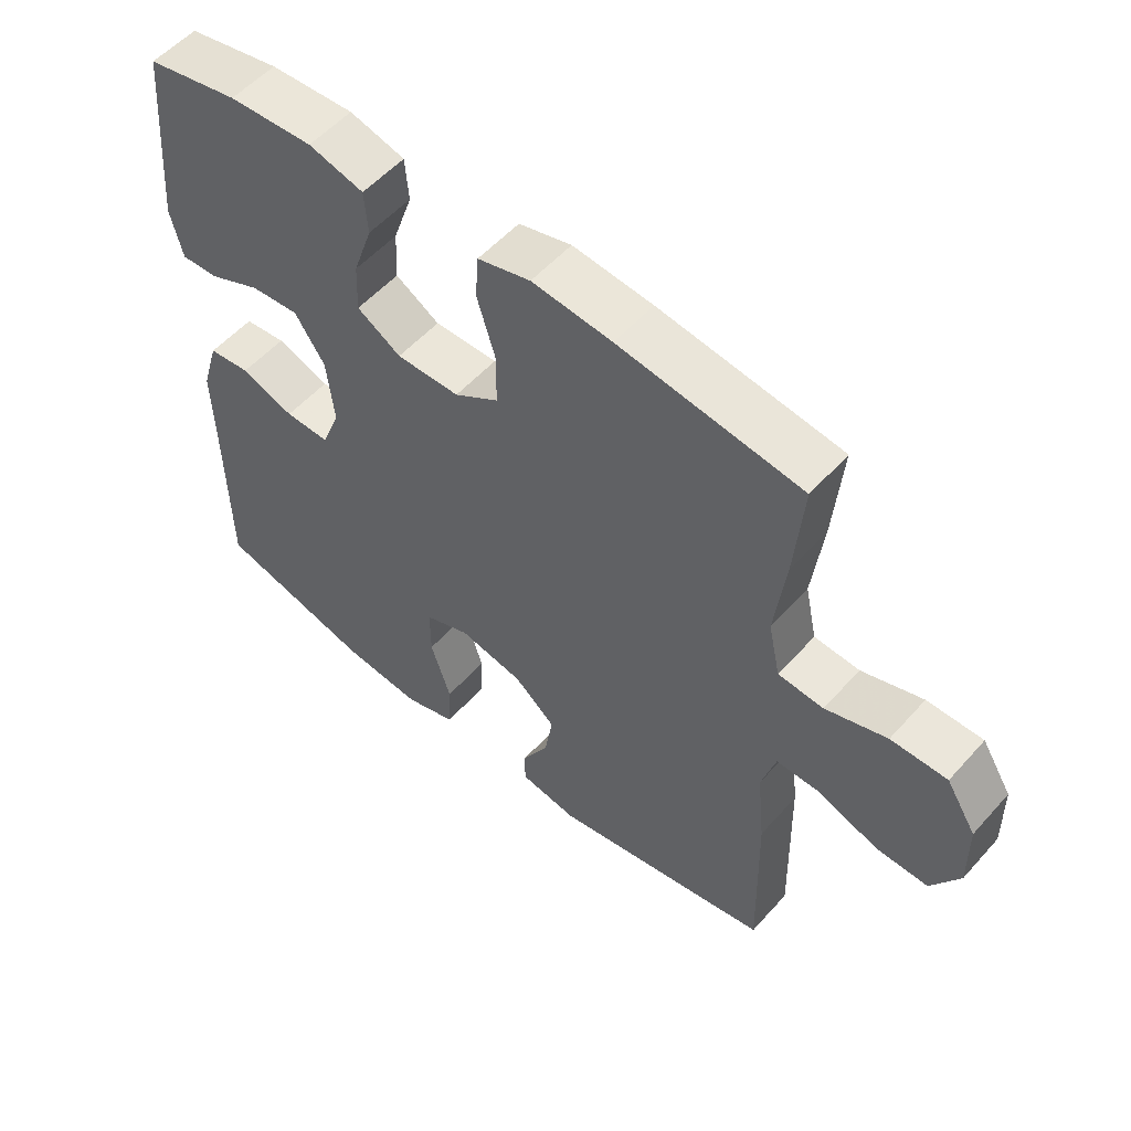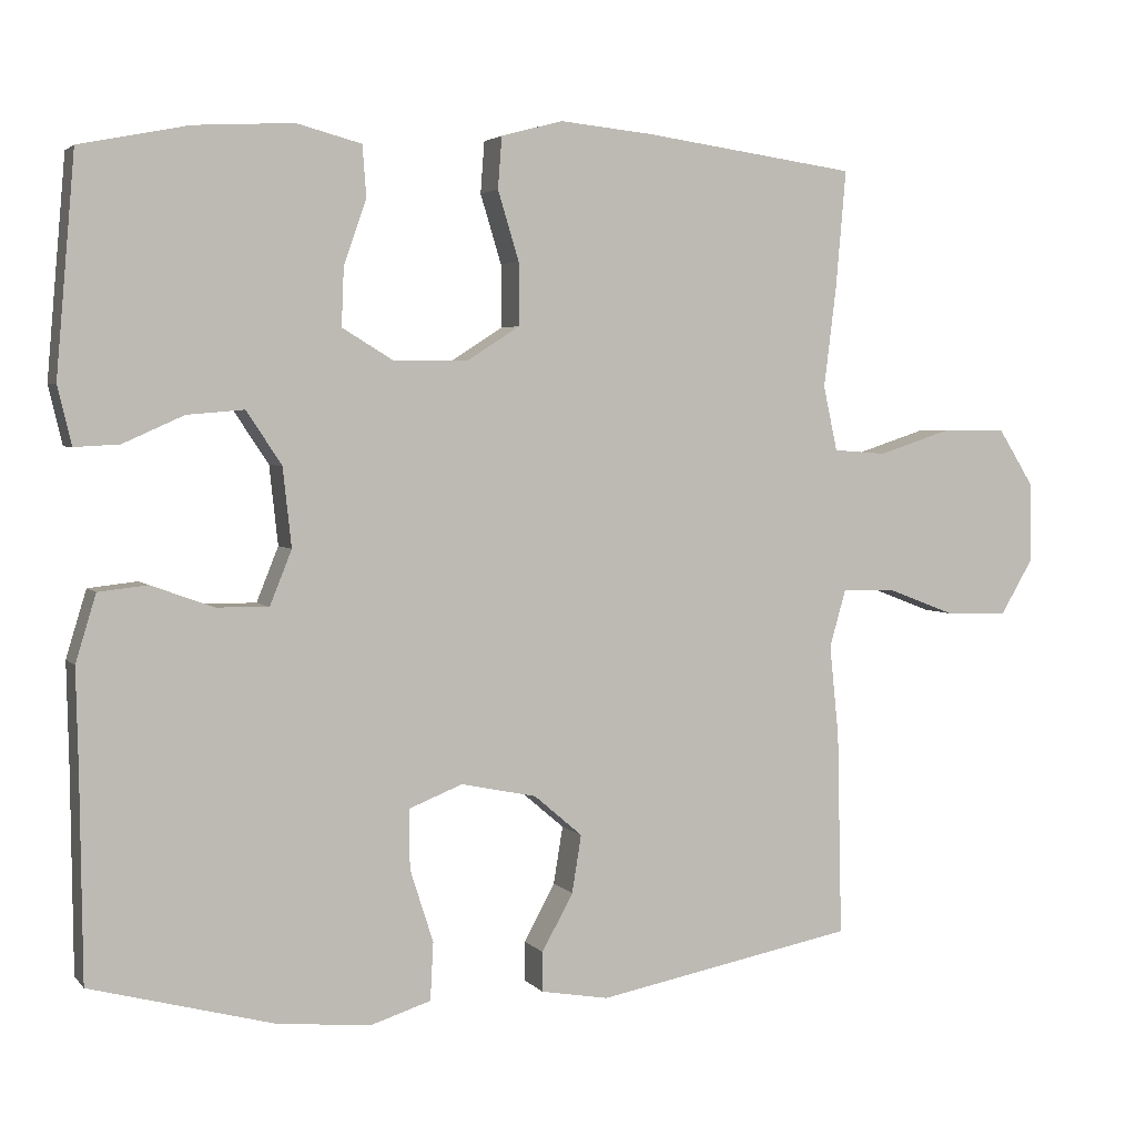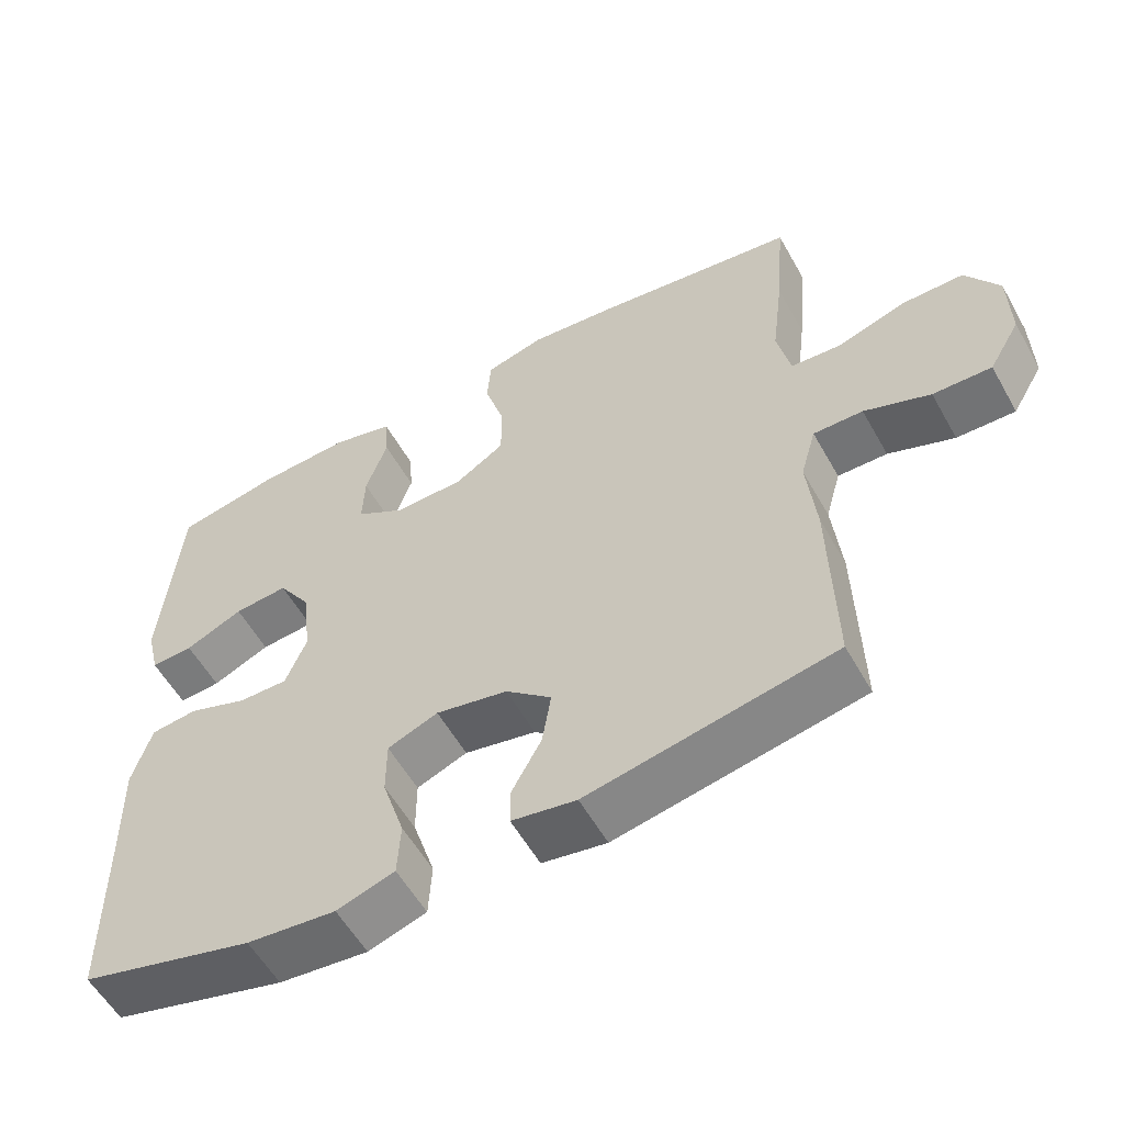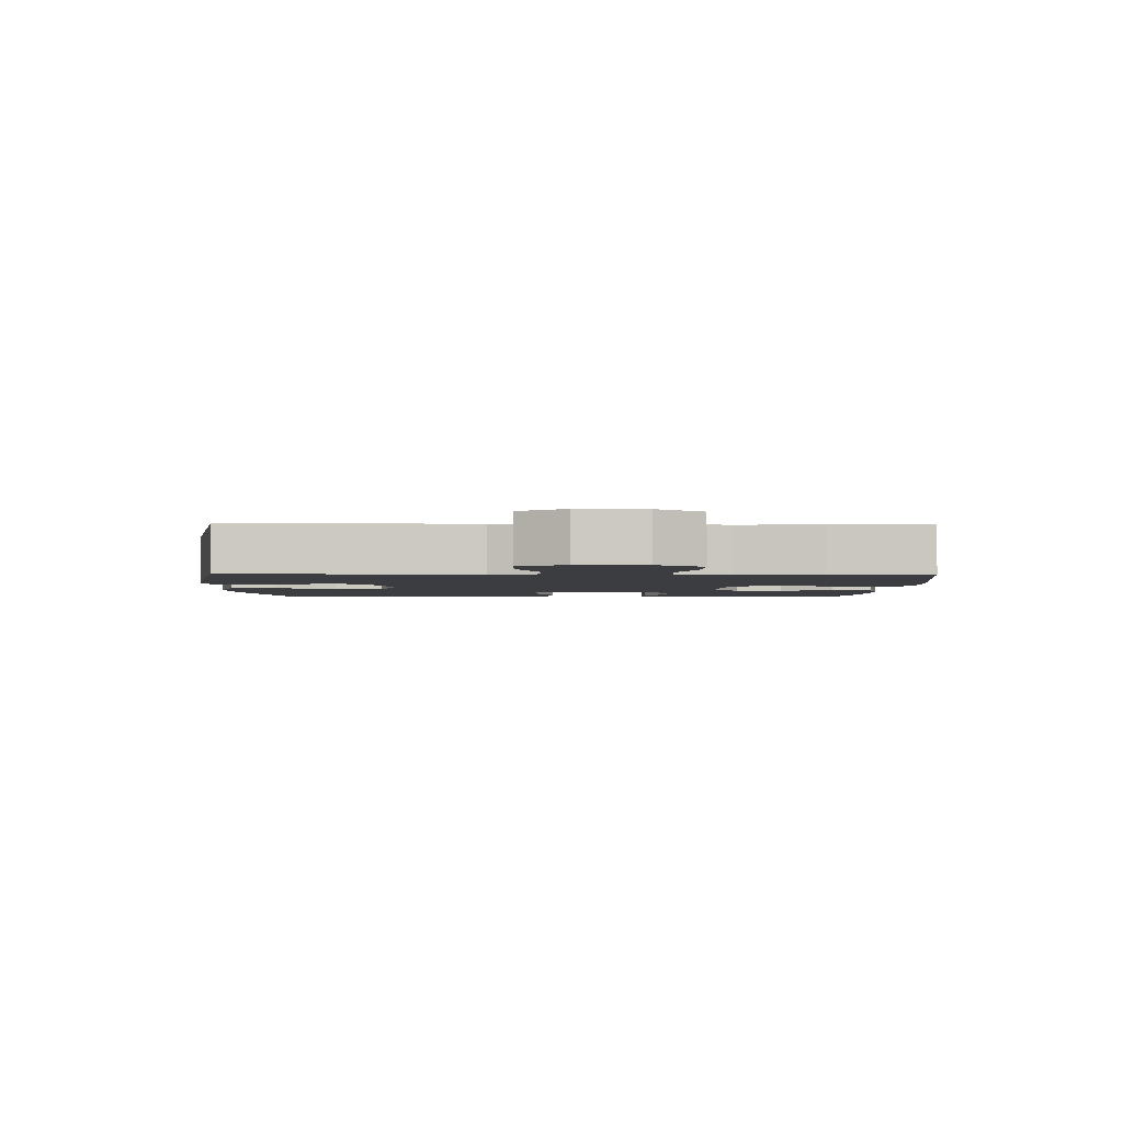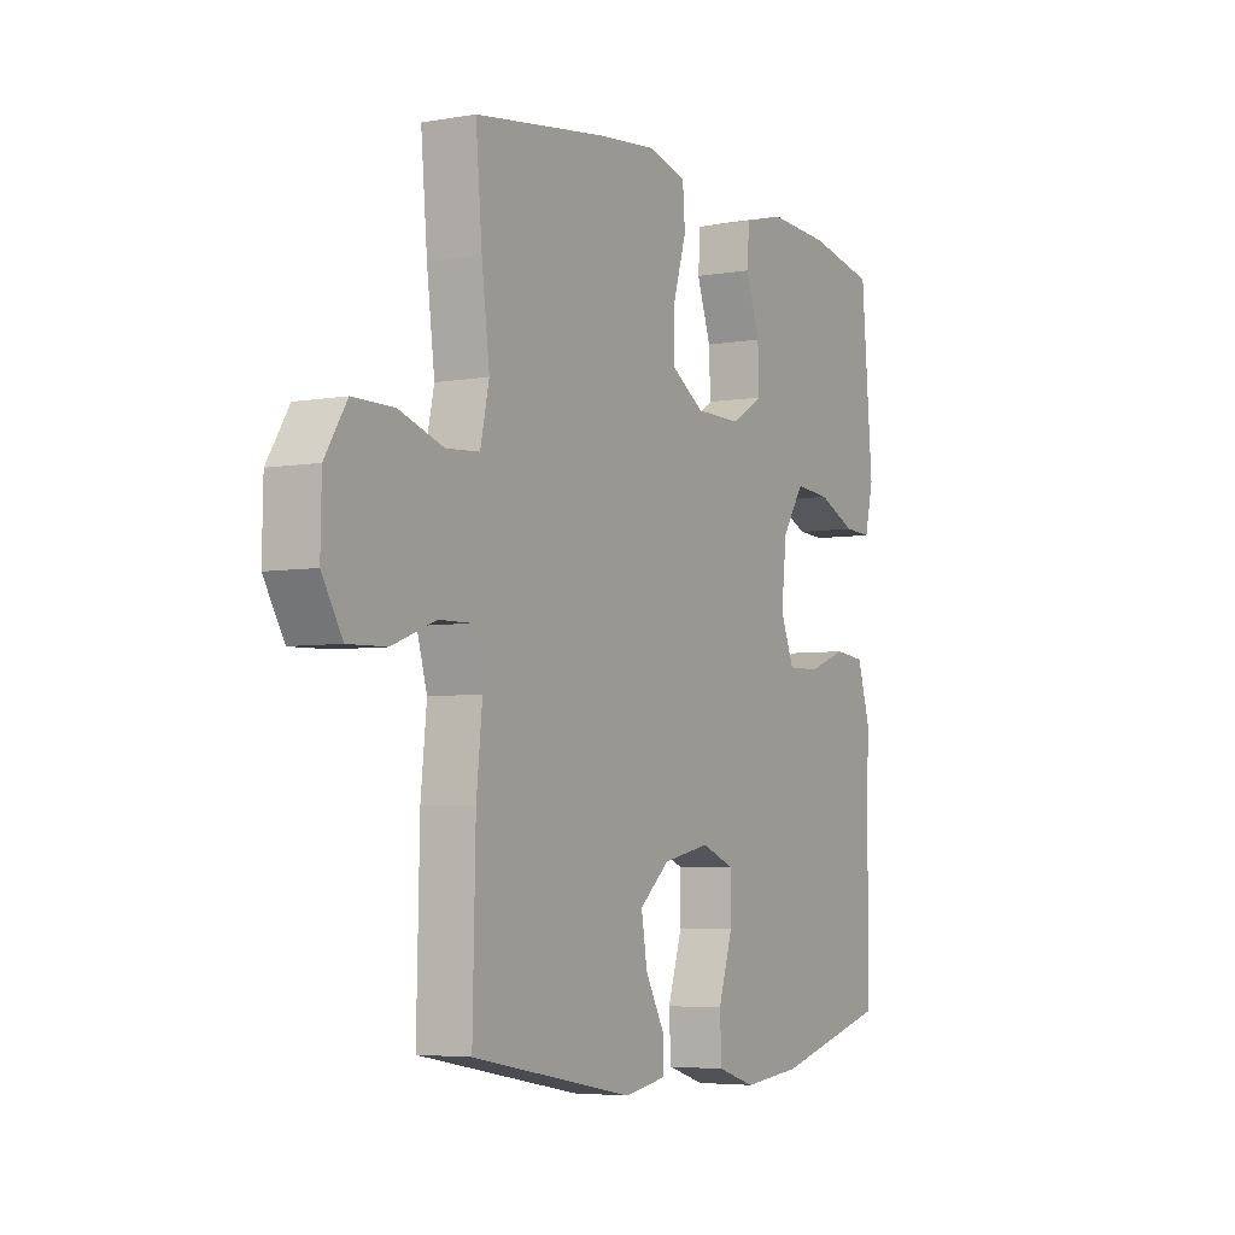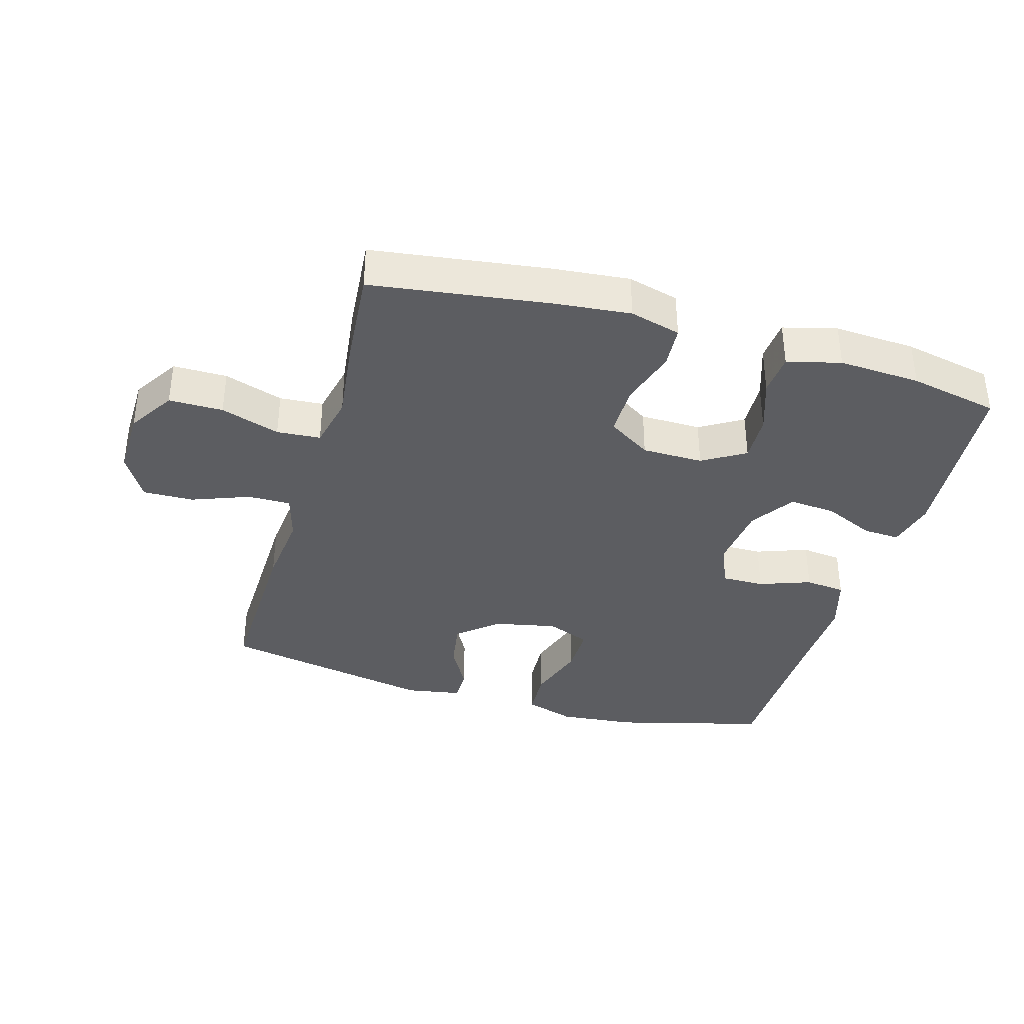
<metadata>
{"format":"obj","ext":"obj","renderer":"f3d","projection":"perspective","resolution":1024,"background":"white","views":[{"elev":54.7,"azim":-139.2,"up":"+Z"},{"elev":3.5,"azim":160.1,"up":"+Z"},{"elev":-56.6,"azim":-150.9,"up":"+Z"},{"elev":-2.7,"azim":-91.0,"up":"+Y"},{"elev":-4.8,"azim":-60.7,"up":"+Z"},{"elev":-36.8,"azim":-16.2,"up":"+Y"}]}
</metadata>
<code>
v 0.5 0.07 0.5
v 0.524 0.07 0.221
v 0.506 0.07 0.146
v 0.449 0.07 0.149
v 0.371 0.07 0.184
v 0.298 0.07 0.19
v 0.253 0.07 0.122
v 0.242 0.07 0.021
v 0.27 0.07 -0.049
v 0.337 0.07 -0.048
v 0.417 0.07 -0.019
v 0.48 0.07 -0.026
v 0.506 0.07 -0.112
v 0.503 0.07 -0.242
v 0.5 0.07 -0.5
v 0.266 0.07 -0.562
v 0.146 0.07 -0.574
v 0.068 0.07 -0.549
v 0.064 0.07 -0.475
v 0.094 0.07 -0.381
v 0.094 0.07 -0.305
v 0.026 0.07 -0.278
v -0.071 0.07 -0.298
v -0.133 0.07 -0.351
v -0.121 0.07 -0.425
v -0.081 0.07 -0.498
v -0.081 0.07 -0.549
v -0.168 0.07 -0.564
v -0.5 0.07 -0.5
v -0.494 0.07 -0.238
v -0.482 0.07 -0.121
v -0.503 0.07 -0.047
v -0.57 0.07 -0.048
v -0.659 0.07 -0.082
v -0.738 0.07 -0.084
v -0.78 0.07 -0.013
v -0.778 0.07 0.09
v -0.733 0.07 0.162
v -0.649 0.07 0.162
v -0.557 0.07 0.132
v -0.489 0.07 0.137
v -0.471 0.07 0.22
v -0.487 0.07 0.349
v -0.5 0.07 0.5
v -0.227 0.07 0.538
v -0.107 0.07 0.55
v -0.028 0.07 0.529
v -0.023 0.07 0.463
v -0.05 0.07 0.374
v -0.05 0.07 0.294
v 0.017 0.07 0.251
v 0.112 0.07 0.25
v 0.178 0.07 0.29
v 0.175 0.07 0.364
v 0.146 0.07 0.448
v 0.151 0.07 0.513
v 0.234 0.07 0.535
v 0.361 0.07 0.528
v 0.5 0 0.5
v 0.524 0 0.221
v 0.506 0 0.146
v 0.449 0 0.149
v 0.371 0 0.184
v 0.298 0 0.19
v 0.253 0 0.122
v 0.242 0 0.021
v 0.27 0 -0.049
v 0.337 0 -0.048
v 0.417 0 -0.019
v 0.48 0 -0.026
v 0.506 0 -0.112
v 0.503 0 -0.242
v 0.5 0 -0.5
v 0.266 0 -0.562
v 0.146 0 -0.574
v 0.068 0 -0.549
v 0.064 0 -0.475
v 0.094 0 -0.381
v 0.094 0 -0.305
v 0.026 0 -0.278
v -0.071 0 -0.298
v -0.133 0 -0.351
v -0.121 0 -0.425
v -0.081 0 -0.498
v -0.081 0 -0.549
v -0.168 0 -0.564
v -0.5 0 -0.5
v -0.494 0 -0.238
v -0.482 0 -0.121
v -0.503 0 -0.047
v -0.57 0 -0.048
v -0.659 0 -0.082
v -0.738 0 -0.084
v -0.78 0 -0.013
v -0.778 0 0.09
v -0.733 0 0.162
v -0.649 0 0.162
v -0.557 0 0.132
v -0.489 0 0.137
v -0.471 0 0.22
v -0.487 0 0.349
v -0.5 0 0.5
v -0.227 0 0.538
v -0.107 0 0.55
v -0.028 0 0.529
v -0.023 0 0.463
v -0.05 0 0.374
v -0.05 0 0.294
v 0.017 0 0.251
v 0.112 0 0.25
v 0.178 0 0.29
v 0.175 0 0.364
v 0.146 0 0.448
v 0.151 0 0.513
v 0.234 0 0.535
v 0.361 0 0.528
f 54 55 56 57
f 53 54 57 58
f 46 47 48 49
f 46 49 50
f 45 46 50
f 42 43 44 45
f 41 42 45 50
f 37 38 39 40
f 37 40 41
f 36 37 41
f 33 34 35 36
f 32 33 36 41
f 31 32 41 50
f 25 26 27 28
f 24 25 28 29
f 23 24 29 30
f 17 18 19 20
f 17 20 21
f 14 15 16 17
f 14 17 21
f 13 14 21 22
f 10 11 12 13
f 9 10 13 22
f 2 3 4 5
f 2 5 6
f 53 58 1 2
f 52 53 2 6
f 51 52 6 7
f 30 31 50 51
f 30 51 7 8
f 22 23 30
f 8 9 22 30
f 115 114 113 112
f 116 115 112 111
f 107 106 105 104
f 108 107 104
f 108 104 103
f 103 102 101 100
f 108 103 100 99
f 98 97 96 95
f 99 98 95
f 99 95 94
f 94 93 92 91
f 99 94 91 90
f 108 99 90 89
f 86 85 84 83
f 87 86 83 82
f 88 87 82 81
f 78 77 76 75
f 79 78 75
f 75 74 73 72
f 79 75 72
f 80 79 72 71
f 71 70 69 68
f 80 71 68 67
f 63 62 61 60
f 64 63 60
f 60 59 116 111
f 64 60 111 110
f 65 64 110 109
f 109 108 89 88
f 66 65 109 88
f 88 81 80
f 88 80 67 66
f 1 59 60 2
f 2 60 61 3
f 3 61 62 4
f 4 62 63 5
f 5 63 64 6
f 6 64 65 7
f 7 65 66 8
f 8 66 67 9
f 9 67 68 10
f 10 68 69 11
f 11 69 70 12
f 12 70 71 13
f 13 71 72 14
f 14 72 73 15
f 15 73 74 16
f 16 74 75 17
f 17 75 76 18
f 18 76 77 19
f 19 77 78 20
f 20 78 79 21
f 21 79 80 22
f 22 80 81 23
f 23 81 82 24
f 24 82 83 25
f 25 83 84 26
f 26 84 85 27
f 27 85 86 28
f 28 86 87 29
f 29 87 88 30
f 30 88 89 31
f 31 89 90 32
f 32 90 91 33
f 33 91 92 34
f 34 92 93 35
f 35 93 94 36
f 36 94 95 37
f 37 95 96 38
f 38 96 97 39
f 39 97 98 40
f 40 98 99 41
f 41 99 100 42
f 42 100 101 43
f 43 101 102 44
f 44 102 103 45
f 45 103 104 46
f 46 104 105 47
f 47 105 106 48
f 48 106 107 49
f 49 107 108 50
f 50 108 109 51
f 51 109 110 52
f 52 110 111 53
f 53 111 112 54
f 54 112 113 55
f 55 113 114 56
f 56 114 115 57
f 57 115 116 58
f 58 116 59 1

</code>
